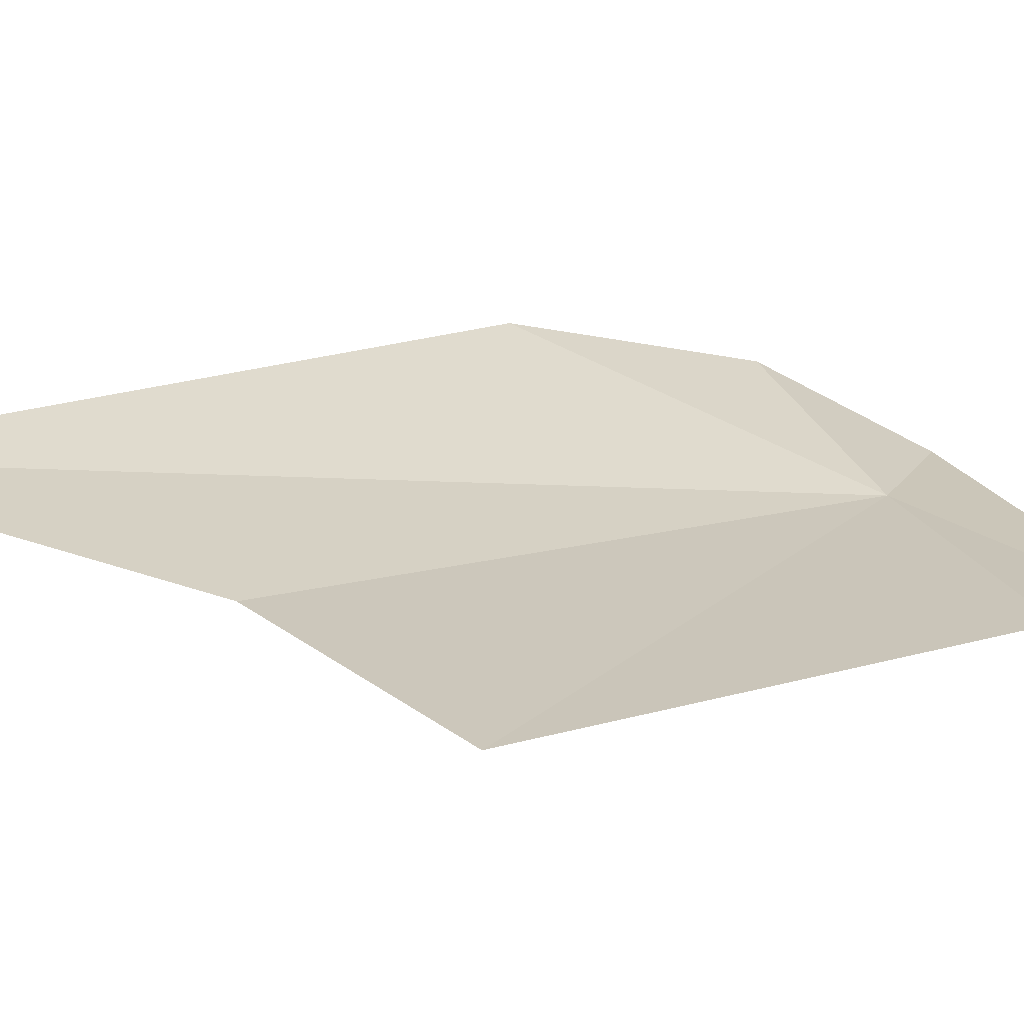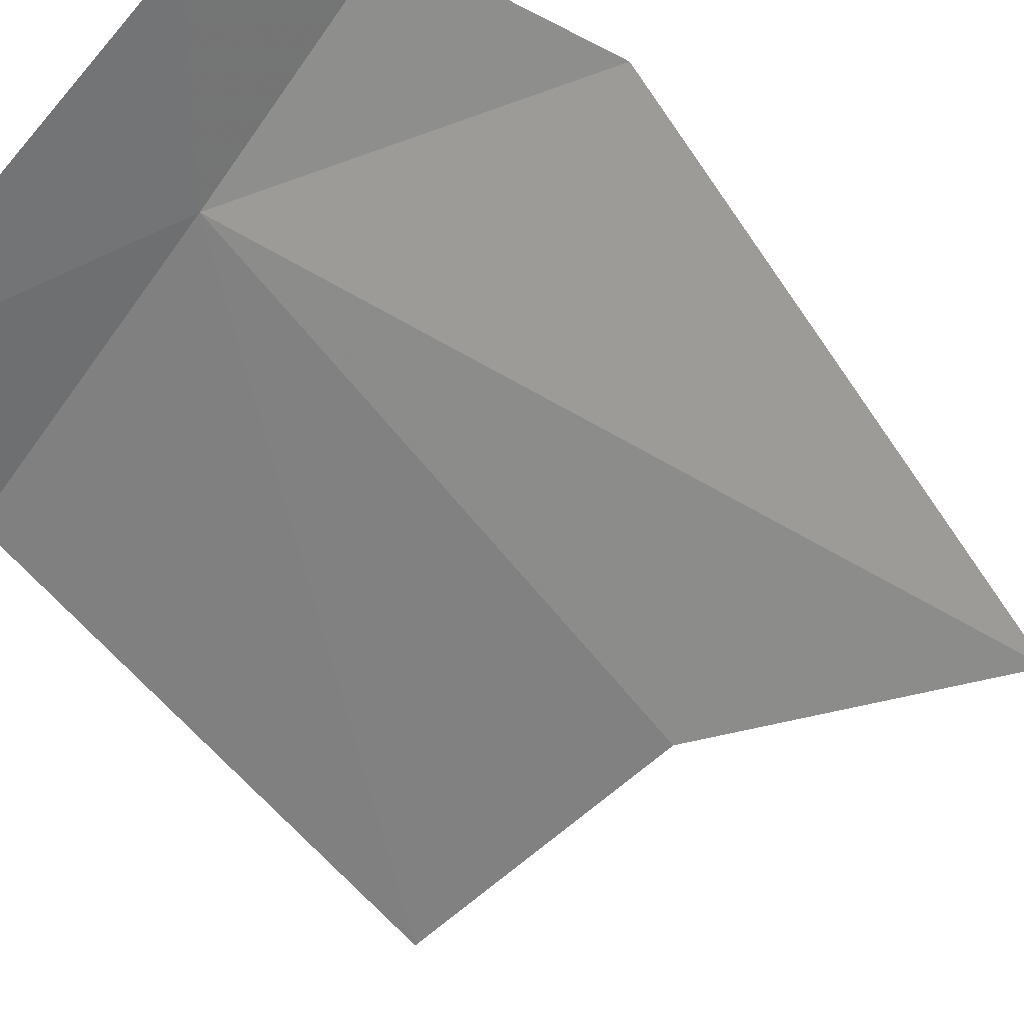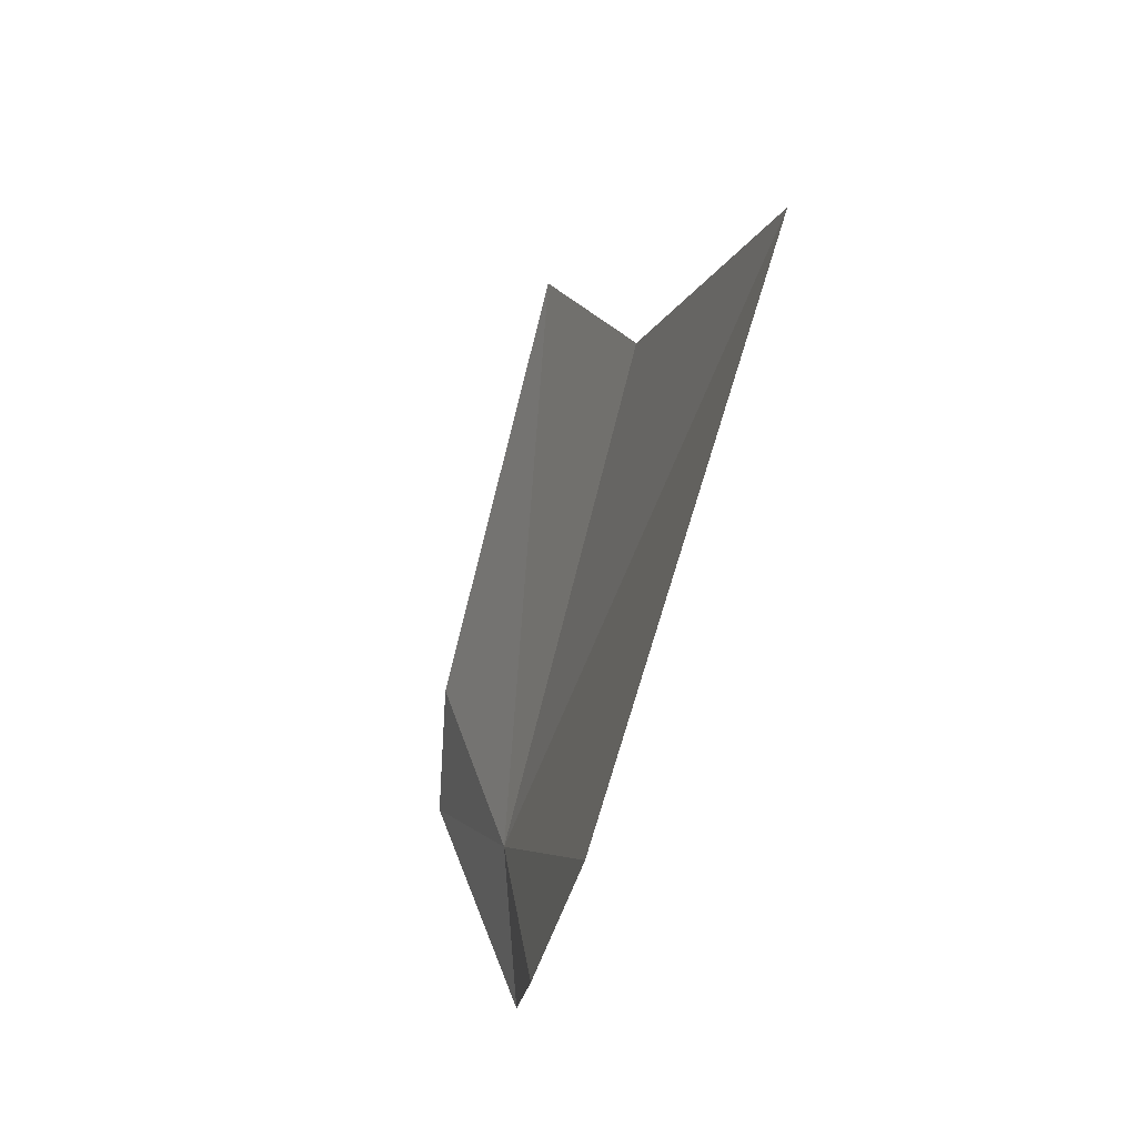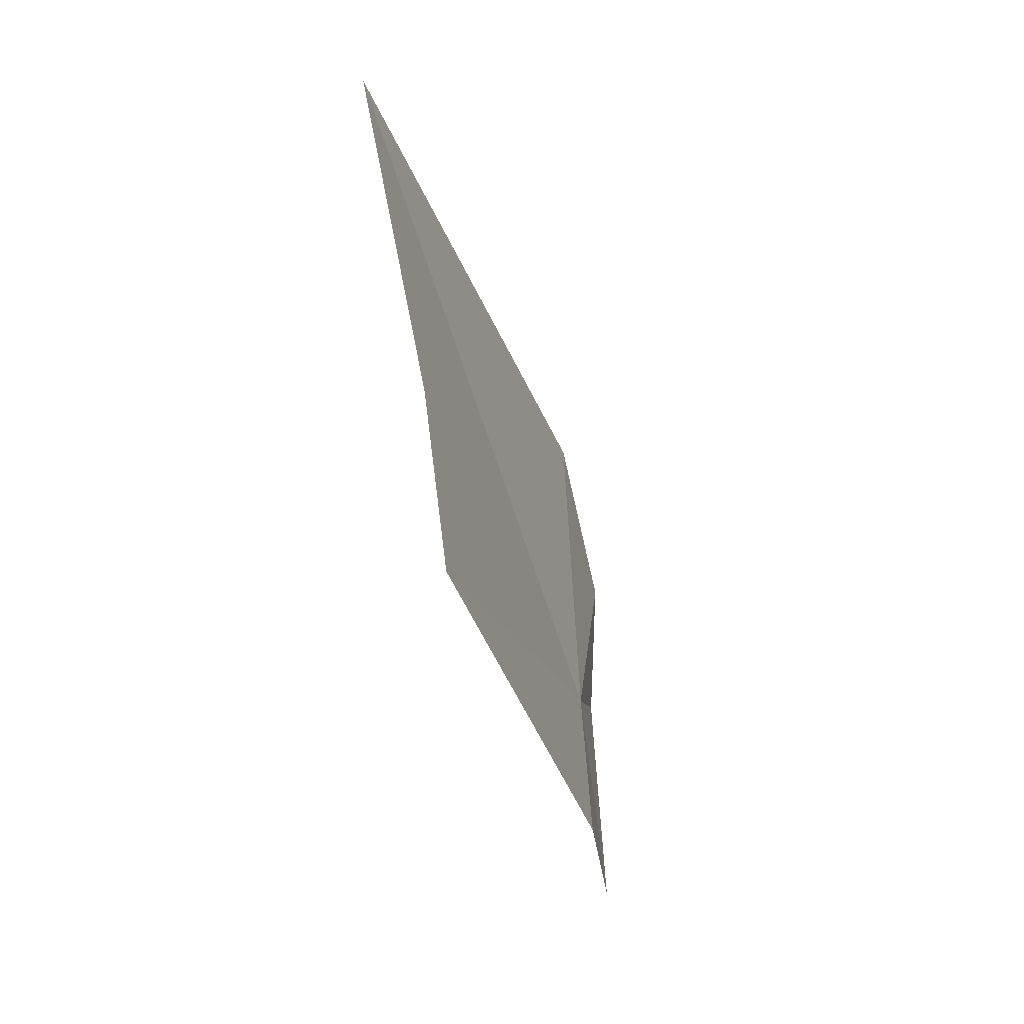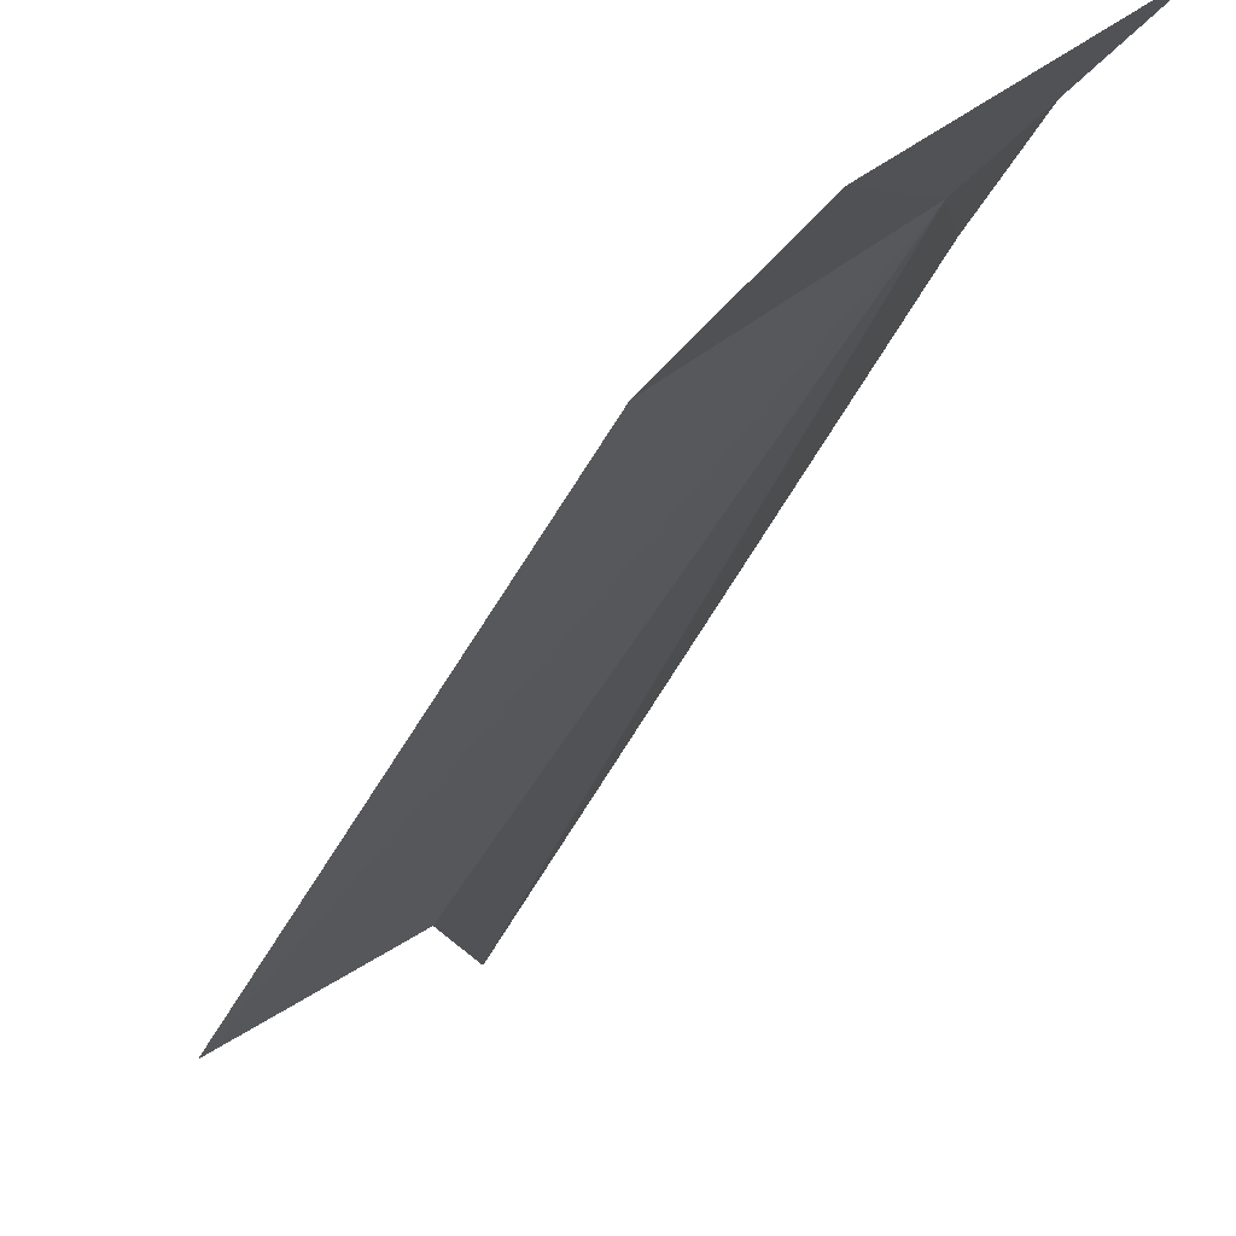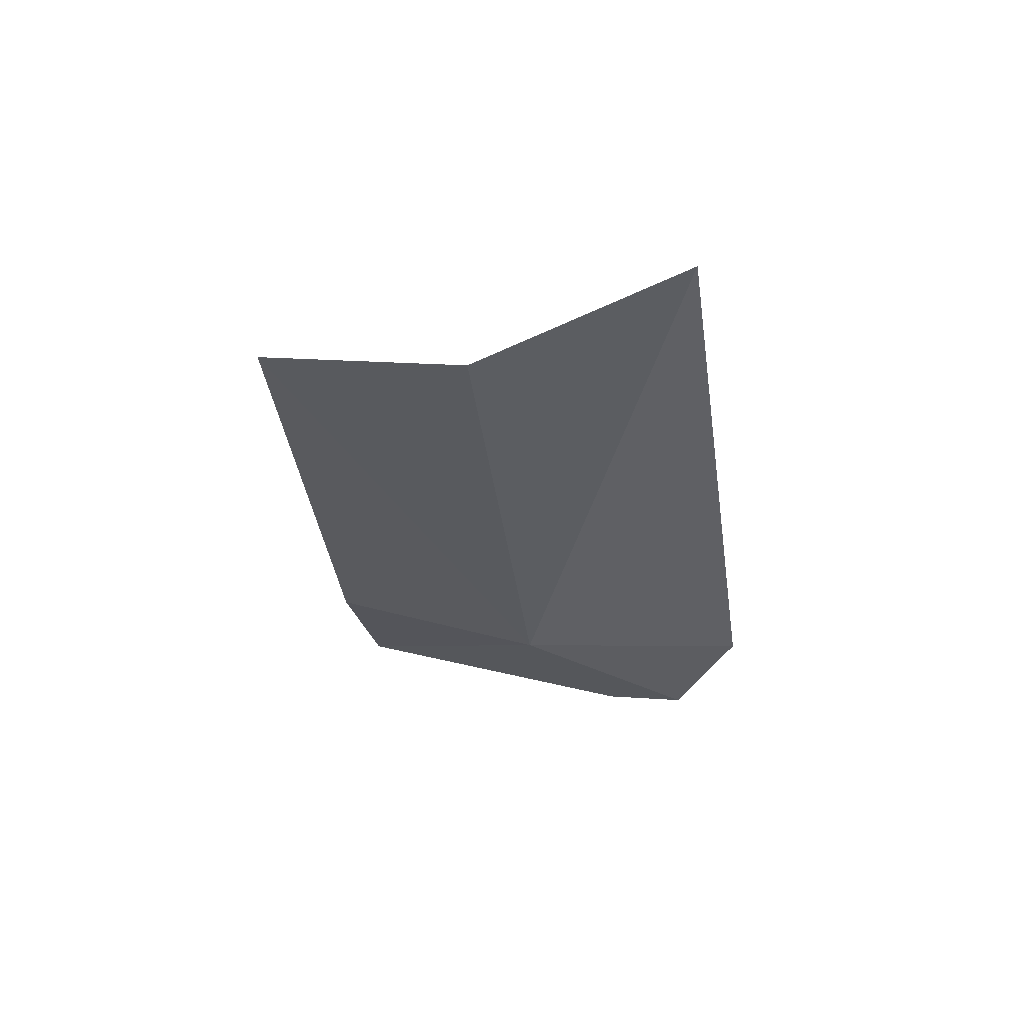
<metadata>
{"format":"obj","ext":"obj","renderer":"f3d","projection":"perspective","resolution":1024,"background":"white","views":[{"elev":-23.4,"azim":-128.2,"up":"+Z"},{"elev":-20.1,"azim":29.9,"up":"+Z"},{"elev":38.3,"azim":29.9,"up":"+Y"},{"elev":37.6,"azim":-133.9,"up":"+Y"},{"elev":-26.2,"azim":-34.4,"up":"+Z"},{"elev":76.2,"azim":-30.0,"up":"+Y"}]}
</metadata>
<code>
v -14.94 -30.2 114.8
v -13.69 -25.95 114.2
v -13.94 -29.07 115.6
v -14.73 -27.29 113.7
v -14.55 -30.87 115.3
v -14.26 -30.15 115.7
v -15.82 -30.88 114.2
v -15.89 -30.07 113.9
v -15.69 -27.58 113
f 1 3 2
f 1 2 4
f 1 5 6
f 1 7 5
f 1 8 7
f 1 9 8
f 1 4 9
f 1 6 3

</code>
